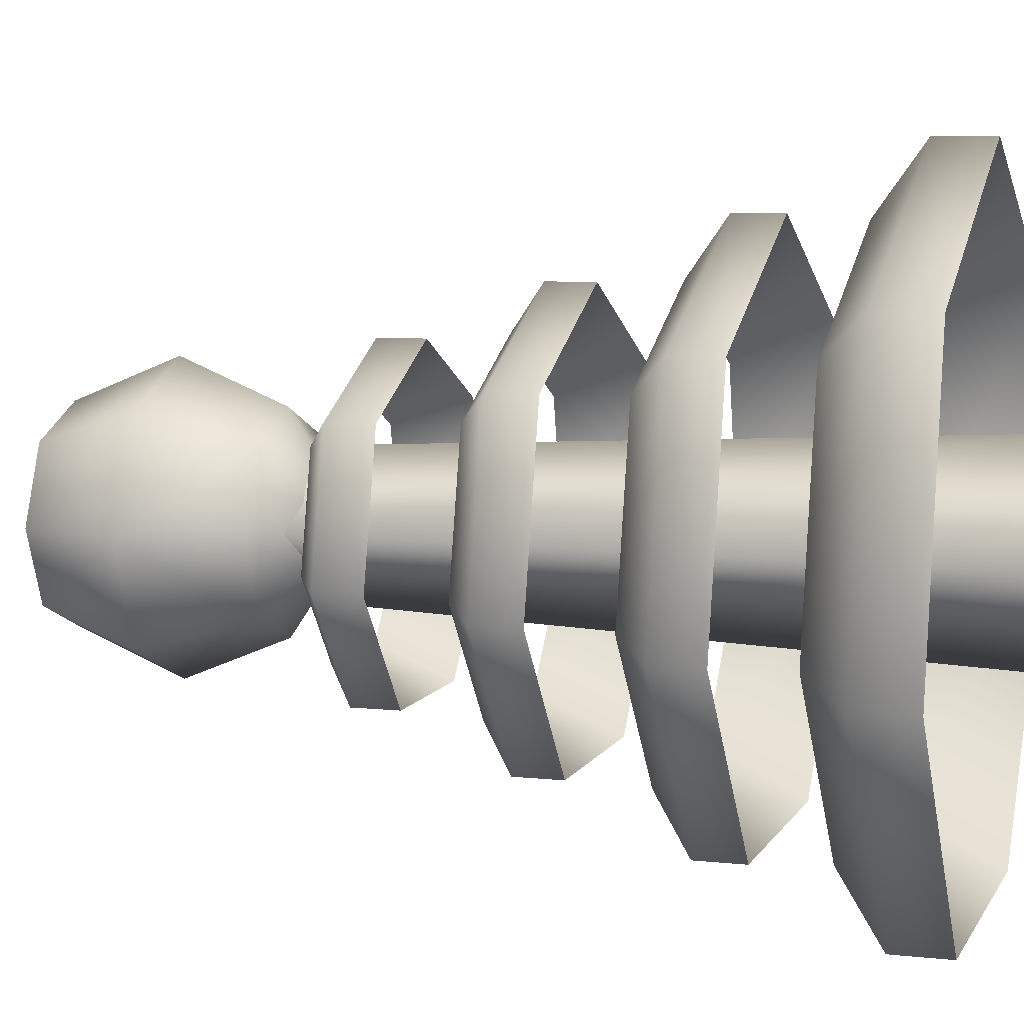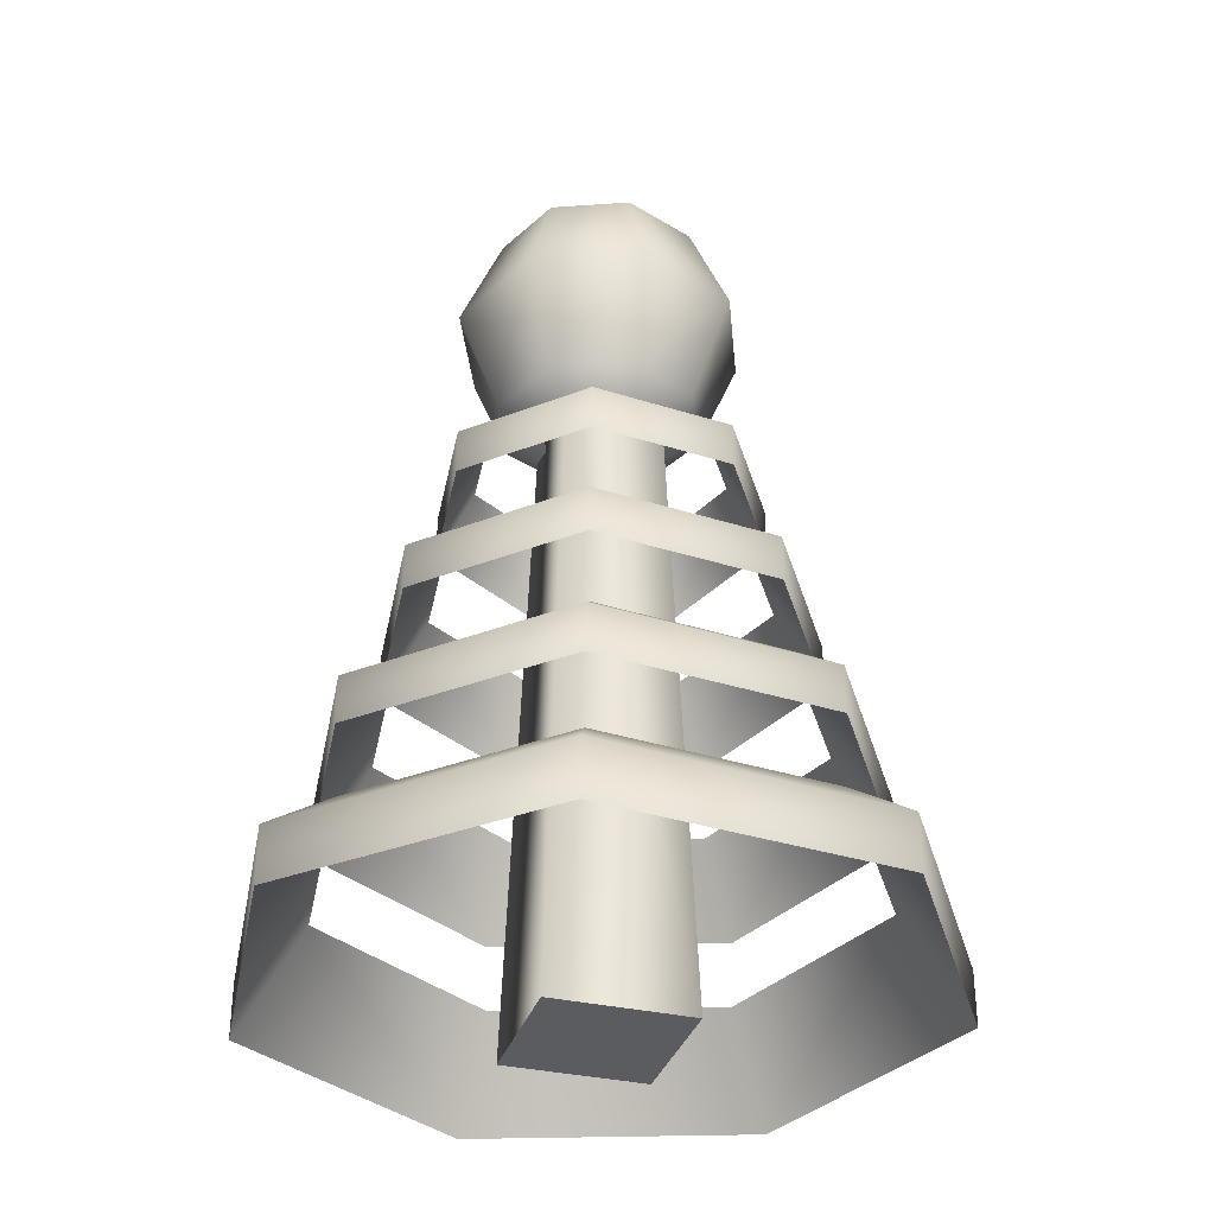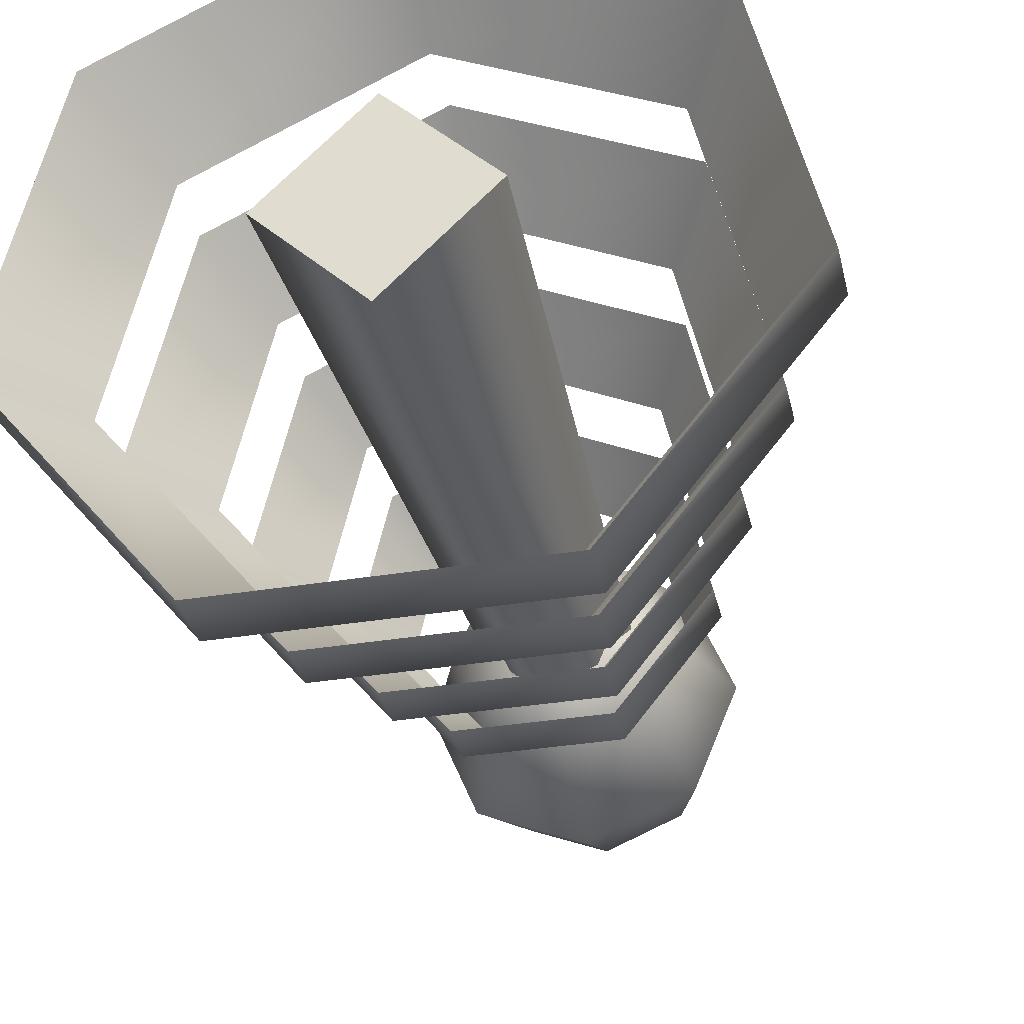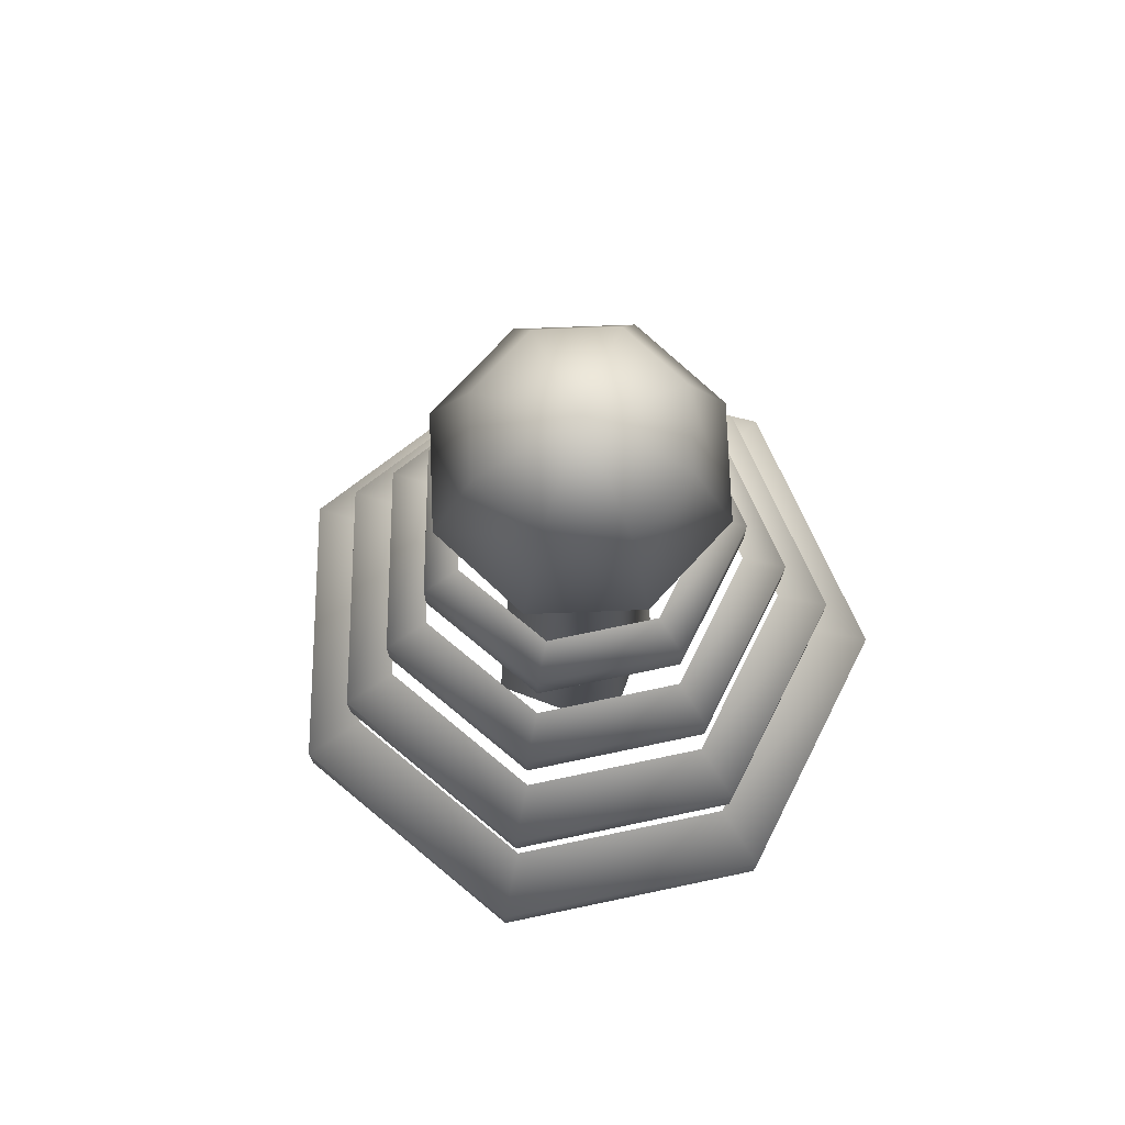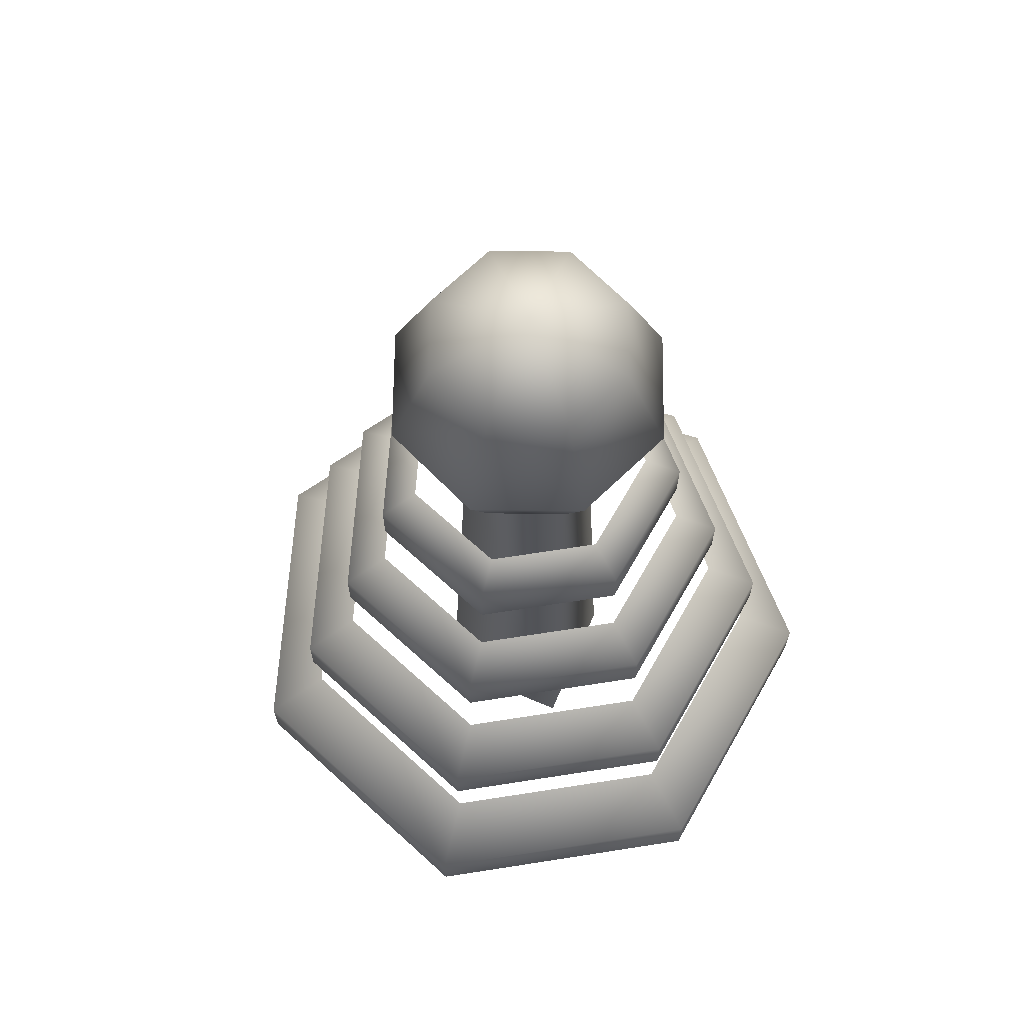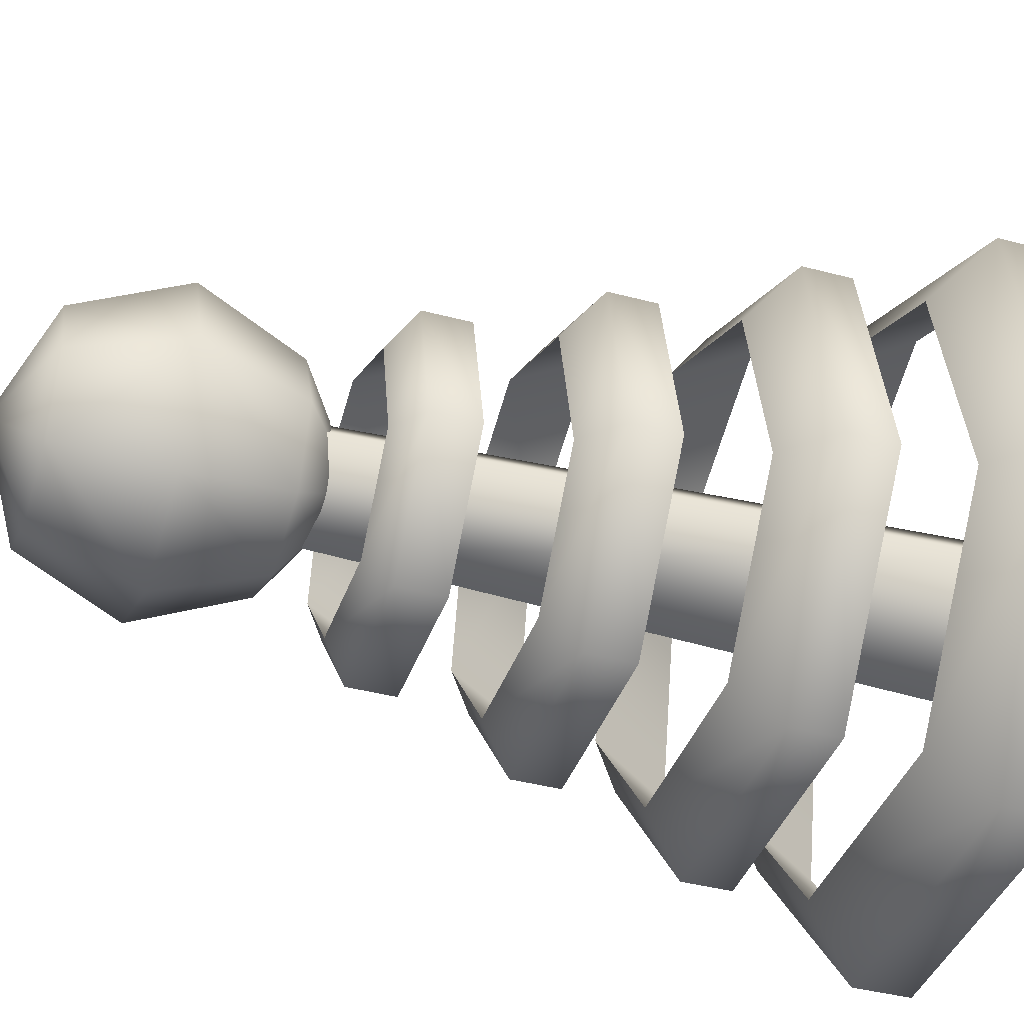
<metadata>
{"format":"obj","ext":"obj","renderer":"f3d","projection":"perspective","resolution":1024,"background":"white","views":[{"elev":7.3,"azim":107.4,"up":"+Y"},{"elev":-34.1,"azim":27.9,"up":"+Z"},{"elev":-33.8,"azim":-167.3,"up":"+Y"},{"elev":75.2,"azim":-114.7,"up":"+Z"},{"elev":67.2,"azim":-111.8,"up":"+Z"},{"elev":-39.6,"azim":71.6,"up":"+Y"}]}
</metadata>
<code>
g TeslaTurret_02_CorpsePart
v 0.004837 38.37 132.6
v 7.637 30.74 128.1
v 0.004837 27.58 128.1
v 10.8 27.58 117.3
v 0.004837 23.11 117.3
v 10.8 27.58 117.3
v 7.637 30.74 106.5
v 0.004837 27.58 106.5
v 0.004837 23.11 117.3
v 4.136 34.24 103.2
v 0.004837 32.53 103.2
v 15.27 38.37 117.3
v 10.8 38.37 106.5
v 10.8 38.37 128.1
v 15.27 38.37 117.3
v 5.844 38.37 103.2
v 7.637 46 128.1
v 10.8 49.17 117.3
v 10.8 49.17 117.3
v 7.637 46 106.5
v 4.136 42.5 103.2
v 0.004837 49.17 106.5
v 0.004837 44.21 103.2
v 0.004837 49.17 128.1
v 0.004837 53.63 117.3
v 0.004837 53.63 117.3
v -7.625 46 128.1
v -10.79 49.17 117.3
v -10.79 49.17 117.3
v -7.625 46 106.5
v -4.124 42.5 103.2
v -10.79 38.37 128.1
v -15.26 38.37 117.3
v -15.26 38.37 117.3
v -10.79 38.37 106.5
v -5.835 38.37 103.2
v -7.625 30.74 128.1
v -10.79 27.58 117.3
v -10.79 27.58 117.3
v -7.625 30.74 106.5
v -4.124 34.24 103.2
v 0.004837 48.74 37.25
v 10.36 38.38 37.25
v 7.244 38.38 105.1
v 0.004837 45.62 105.1
v 0.004837 28.02 37.25
v 0.004837 31.14 105.1
v 0.004837 28.02 37.25
v -10.35 38.38 37.25
v -7.234 38.38 105.1
v 0.004837 31.14 105.1
v 27.71 60.56 41.71
v 27.71 60.56 47.58
v 0.004837 73.9 47.58
v 0.004837 73.9 41.71
v 22.15 56.12 52.63
v 0.004837 66.79 52.63
v 0.004837 73.9 47.58
v 27.71 60.56 47.58
v 27.62 32.15 52.63
v 34.56 30.57 47.58
v 12.3 12.94 52.63
v 15.38 6.528 47.58
v -12.29 12.94 52.63
v -15.37 6.528 47.58
v -27.61 32.15 52.63
v -34.55 30.57 47.58
v -22.14 56.12 52.63
v -27.71 60.56 47.58
v -27.71 60.56 41.71
v -22.14 56.12 52.63
v 0.004837 66.79 52.63
v 0.004837 73.9 41.71
v 22.15 56.12 52.63
v 27.71 60.56 41.71
v 0.004837 73.9 41.71
v 0.004837 66.79 52.63
v -27.71 60.56 47.58
v -27.71 60.56 41.71
v 34.56 30.57 41.71
v 27.62 32.15 52.63
v 34.56 30.57 41.71
v 34.56 30.57 47.58
v 15.38 6.528 41.71
v 15.38 6.528 47.58
v 15.38 6.528 41.71
v 12.3 12.94 52.63
v 15.38 6.528 47.58
v 15.38 6.528 41.71
v -15.37 6.528 41.71
v -15.37 6.528 47.58
v -15.37 6.528 41.71
v -12.29 12.94 52.63
v -34.55 30.57 41.71
v -34.55 30.57 47.58
v -34.55 30.57 41.71
v -27.61 32.15 52.63
v 22.53 56.42 59.94
v 22.53 56.42 64.95
v 0.004837 67.27 64.95
v 0.004837 67.27 59.94
v 17.88 52.71 69.07
v 0.004837 61.32 69.07
v 0.004837 67.27 64.95
v 22.53 56.42 64.95
v 22.29 33.37 69.07
v 28.09 32.05 64.95
v 9.924 17.87 69.07
v 12.5 12.5 64.95
v -9.914 17.87 69.07
v -12.49 12.5 64.95
v -22.28 33.37 69.07
v -28.08 32.05 64.95
v -17.87 52.71 69.07
v -22.52 56.42 64.95
v -22.52 56.42 59.94
v -17.87 52.71 69.07
v 0.004837 61.32 69.07
v 0.004837 67.27 59.94
v 17.88 52.71 69.07
v 22.53 56.42 59.94
v 0.004837 67.27 59.94
v 0.004837 61.32 69.07
v -22.52 56.42 64.95
v -22.52 56.42 59.94
v 28.09 32.05 59.94
v 22.29 33.37 69.07
v 28.09 32.05 59.94
v 28.09 32.05 64.95
v 12.5 12.5 59.94
v 12.5 12.5 64.95
v 12.5 12.5 59.94
v 9.924 17.87 69.07
v -12.49 12.5 59.94
v -12.49 12.5 64.95
v -12.49 12.5 59.94
v -9.914 17.87 69.07
v -12.49 12.5 64.95
v -12.49 12.5 59.94
v -28.08 32.05 59.94
v -28.08 32.05 64.95
v -28.08 32.05 59.94
v -22.28 33.37 69.07
v 13.5 49.22 92.99
v 13.5 49.22 97.81
v 0.004837 55.72 97.81
v 0.004837 55.72 92.99
v 10.41 46.76 100.3
v 0.004837 51.77 100.3
v 0.004837 55.72 97.81
v 13.5 49.22 97.81
v 12.98 35.5 100.3
v 16.84 34.62 97.81
v 5.778 26.47 100.3
v 7.497 22.91 97.81
v -5.768 26.47 100.3
v -7.484 22.91 97.81
v -12.97 35.5 100.3
v -16.82 34.62 97.81
v -10.4 46.76 100.3
v -13.49 49.22 97.81
v -13.49 49.22 92.99
v -10.4 46.76 100.3
v 0.004837 51.77 100.3
v 0.004837 55.72 92.99
v 10.41 46.76 100.3
v 13.5 49.22 92.99
v 0.004837 55.72 92.99
v 0.004837 51.77 100.3
v -13.49 49.22 97.81
v -13.49 49.22 92.99
v 16.84 34.62 92.99
v 12.98 35.5 100.3
v 16.84 34.62 92.99
v 16.84 34.62 97.81
v 7.497 22.91 92.99
v 7.497 22.91 97.81
v 7.497 22.91 92.99
v 5.778 26.47 100.3
v 7.497 22.91 97.81
v 7.497 22.91 92.99
v -7.484 22.91 92.99
v -7.484 22.91 97.81
v -7.484 22.91 92.99
v -5.768 26.47 100.3
v -16.82 34.62 92.99
v -16.82 34.62 97.81
v -16.82 34.62 92.99
v -12.97 35.5 100.3
v 17.67 52.55 76.99
v 17.67 52.55 81.89
v 0.004837 61.06 81.89
v 0.004837 61.06 76.99
v 13.88 49.53 85.13
v 0.004837 56.21 85.13
v 0.004837 61.06 81.89
v 17.67 52.55 81.89
v 17.31 34.51 85.13
v 22.04 33.43 81.89
v 7.706 22.47 85.13
v 9.809 18.1 81.89
v -7.693 22.47 85.13
v -9.8 18.1 81.89
v -17.3 34.51 85.13
v -22.03 33.43 81.89
v -13.87 49.53 85.13
v -17.66 52.55 81.89
v -17.66 52.55 76.99
v -13.87 49.53 85.13
v 0.004837 56.21 85.13
v 0.004837 61.06 76.99
v 13.88 49.53 85.13
v 17.67 52.55 76.99
v 0.004837 61.06 76.99
v 0.004837 56.21 85.13
v -17.66 52.55 81.89
v -17.66 52.55 76.99
v 22.04 33.43 76.99
v 17.31 34.51 85.13
v 22.04 33.43 76.99
v 22.04 33.43 81.89
v 9.809 18.1 76.99
v 9.809 18.1 81.89
v 9.809 18.1 76.99
v 7.706 22.47 85.13
v 9.809 18.1 81.89
v 9.809 18.1 76.99
v -9.8 18.1 76.99
v -9.8 18.1 81.89
v -9.8 18.1 76.99
v -7.693 22.47 85.13
v -22.03 33.43 76.99
v -22.03 33.43 81.89
v -22.03 33.43 76.99
v -17.3 34.51 85.13
v 0.004837 48.74 37.25
v -10.35 38.38 37.25
v 0.004837 28.02 37.25
v 10.36 38.38 37.25
g TeslaTurret_02_CorpsePart_0
f 3 2 1
f 5 4 2
f 3 5 2
f 8 7 6
f 9 8 6
f 11 10 7
f 8 11 7
f 7 13 12
f 6 7 12
f 2 14 1
f 15 14 2
f 4 15 2
f 10 16 13
f 7 10 13
f 14 17 1
f 15 18 17
f 14 15 17
f 20 19 12
f 13 20 12
f 16 21 20
f 13 16 20
f 21 23 22
f 20 21 22
f 17 24 1
f 18 25 24
f 17 18 24
f 20 22 26
f 19 20 26
f 24 27 1
f 25 28 27
f 24 25 27
f 22 30 29
f 26 22 29
f 23 31 30
f 22 23 30
f 27 32 1
f 33 32 27
f 28 33 27
f 35 34 29
f 30 35 29
f 31 36 35
f 30 31 35
f 33 38 37
f 32 33 37
f 35 40 39
f 34 35 39
f 36 41 40
f 35 36 40
f 32 37 1
f 37 3 1
f 38 5 3
f 37 38 3
f 40 8 9
f 39 40 9
f 41 11 8
f 40 41 8
f 44 43 42
f 45 44 42
f 47 46 43
f 44 47 43
f 50 49 48
f 51 50 48
f 45 42 49
f 50 45 49
f 54 53 52
f 55 54 52
f 58 57 56
f 59 58 56
f 59 56 60
f 61 59 60
f 61 60 62
f 63 61 62
f 63 62 64
f 65 63 64
f 65 64 66
f 67 65 66
f 67 66 68
f 69 67 68
f 72 71 70
f 73 72 70
f 69 68 57
f 58 69 57
f 76 75 74
f 77 76 74
f 78 54 55
f 79 78 55
f 74 75 80
f 81 74 80
f 53 83 82
f 52 53 82
f 84 82 83
f 85 84 83
f 81 80 86
f 87 81 86
f 90 89 88
f 91 90 88
f 87 86 92
f 93 87 92
f 94 90 91
f 95 94 91
f 93 92 96
f 97 93 96
f 79 94 95
f 78 79 95
f 97 96 70
f 71 97 70
f 100 99 98
f 101 100 98
f 104 103 102
f 105 104 102
f 105 102 106
f 107 105 106
f 107 106 108
f 109 107 108
f 109 108 110
f 111 109 110
f 111 110 112
f 113 111 112
f 113 112 114
f 115 113 114
f 118 117 116
f 119 118 116
f 115 114 103
f 104 115 103
f 122 121 120
f 123 122 120
f 124 100 101
f 125 124 101
f 120 121 126
f 127 120 126
f 99 129 128
f 98 99 128
f 130 128 129
f 131 130 129
f 127 126 132
f 133 127 132
f 134 130 131
f 135 134 131
f 133 132 136
f 137 133 136
f 140 139 138
f 141 140 138
f 137 136 142
f 143 137 142
f 125 140 141
f 124 125 141
f 143 142 116
f 117 143 116
f 146 145 144
f 147 146 144
f 150 149 148
f 151 150 148
f 151 148 152
f 153 151 152
f 153 152 154
f 155 153 154
f 155 154 156
f 157 155 156
f 157 156 158
f 159 157 158
f 159 158 160
f 161 159 160
f 164 163 162
f 165 164 162
f 161 160 149
f 150 161 149
f 168 167 166
f 169 168 166
f 170 146 147
f 171 170 147
f 166 167 172
f 173 166 172
f 145 175 174
f 144 145 174
f 176 174 175
f 177 176 175
f 173 172 178
f 179 173 178
f 182 181 180
f 183 182 180
f 179 178 184
f 185 179 184
f 186 182 183
f 187 186 183
f 185 184 188
f 189 185 188
f 171 186 187
f 170 171 187
f 189 188 162
f 163 189 162
f 192 191 190
f 193 192 190
f 196 195 194
f 197 196 194
f 197 194 198
f 199 197 198
f 199 198 200
f 201 199 200
f 201 200 202
f 203 201 202
f 203 202 204
f 205 203 204
f 205 204 206
f 207 205 206
f 210 209 208
f 211 210 208
f 207 206 195
f 196 207 195
f 214 213 212
f 215 214 212
f 216 192 193
f 217 216 193
f 212 213 218
f 219 212 218
f 191 221 220
f 190 191 220
f 222 220 221
f 223 222 221
f 219 218 224
f 225 219 224
f 228 227 226
f 229 228 226
f 225 224 230
f 231 225 230
f 232 228 229
f 233 232 229
f 231 230 234
f 235 231 234
f 217 232 233
f 216 217 233
f 235 234 208
f 209 235 208
f 238 237 236
f 239 238 236

</code>
